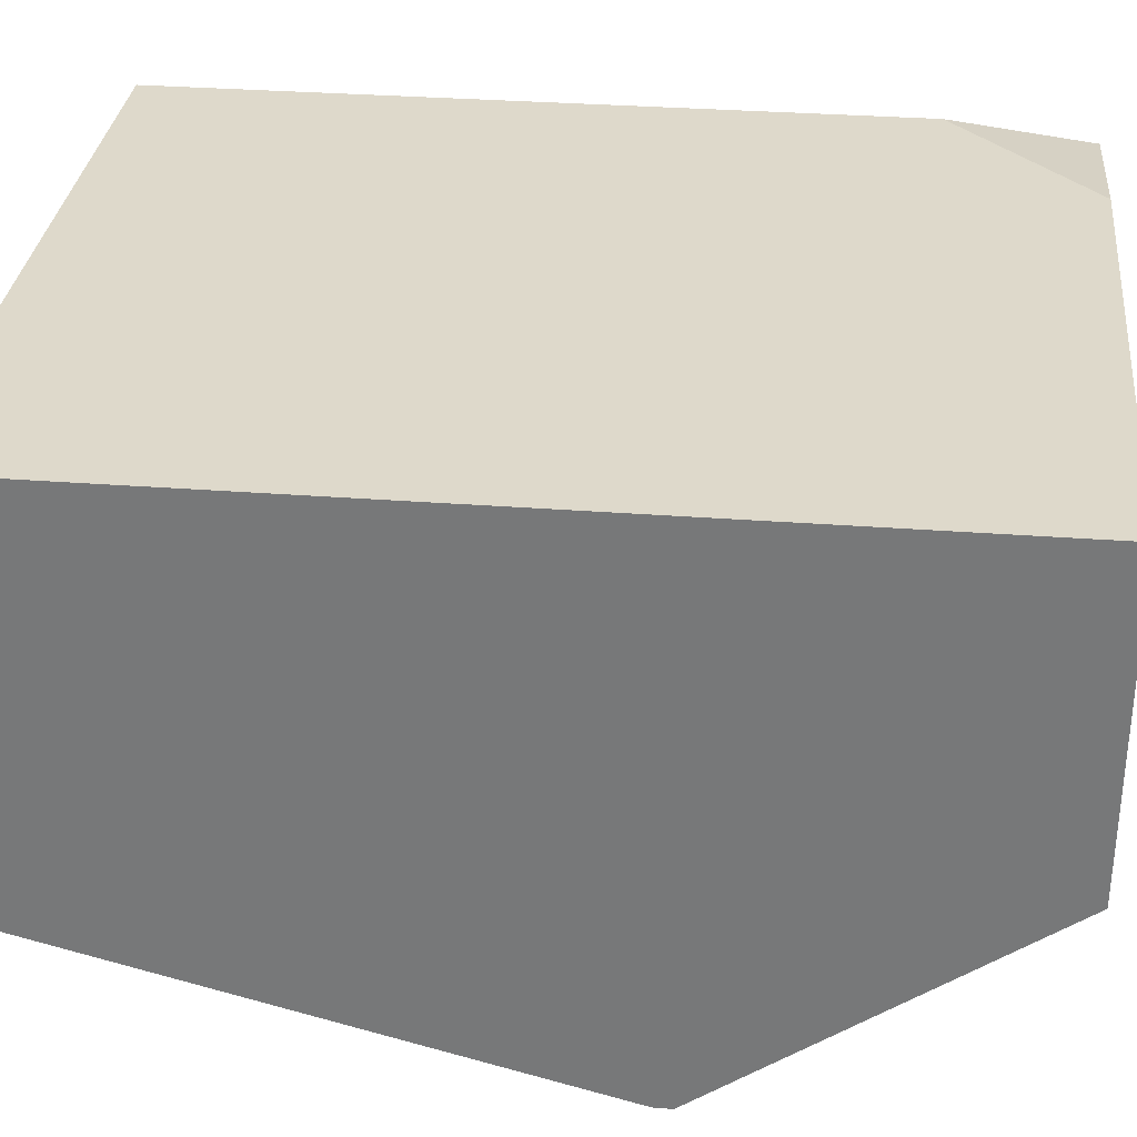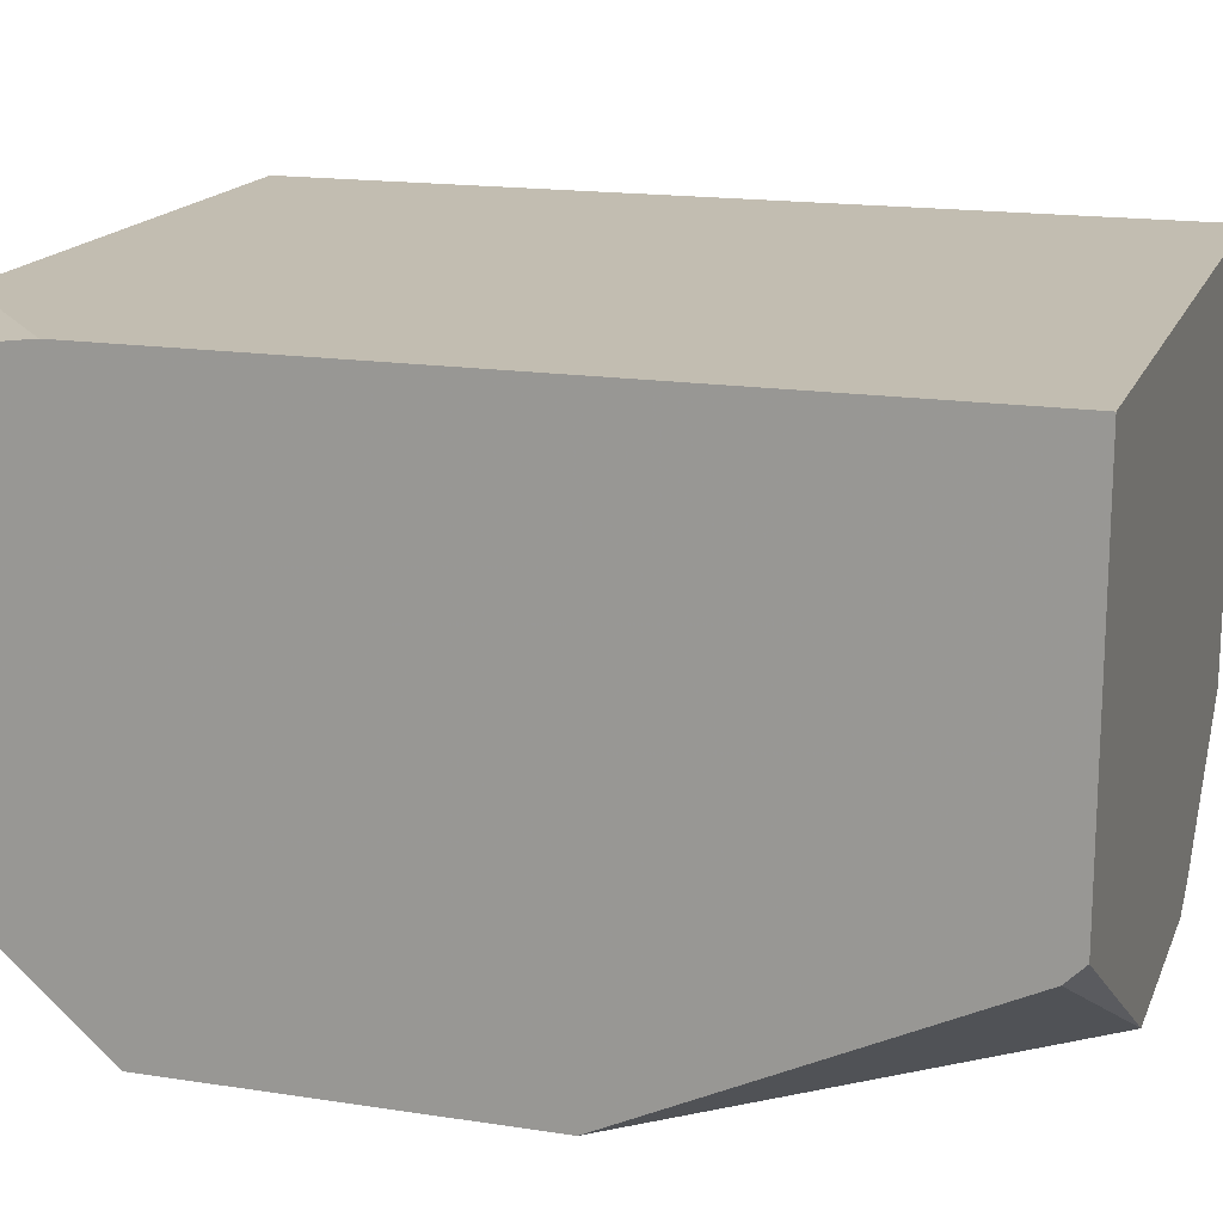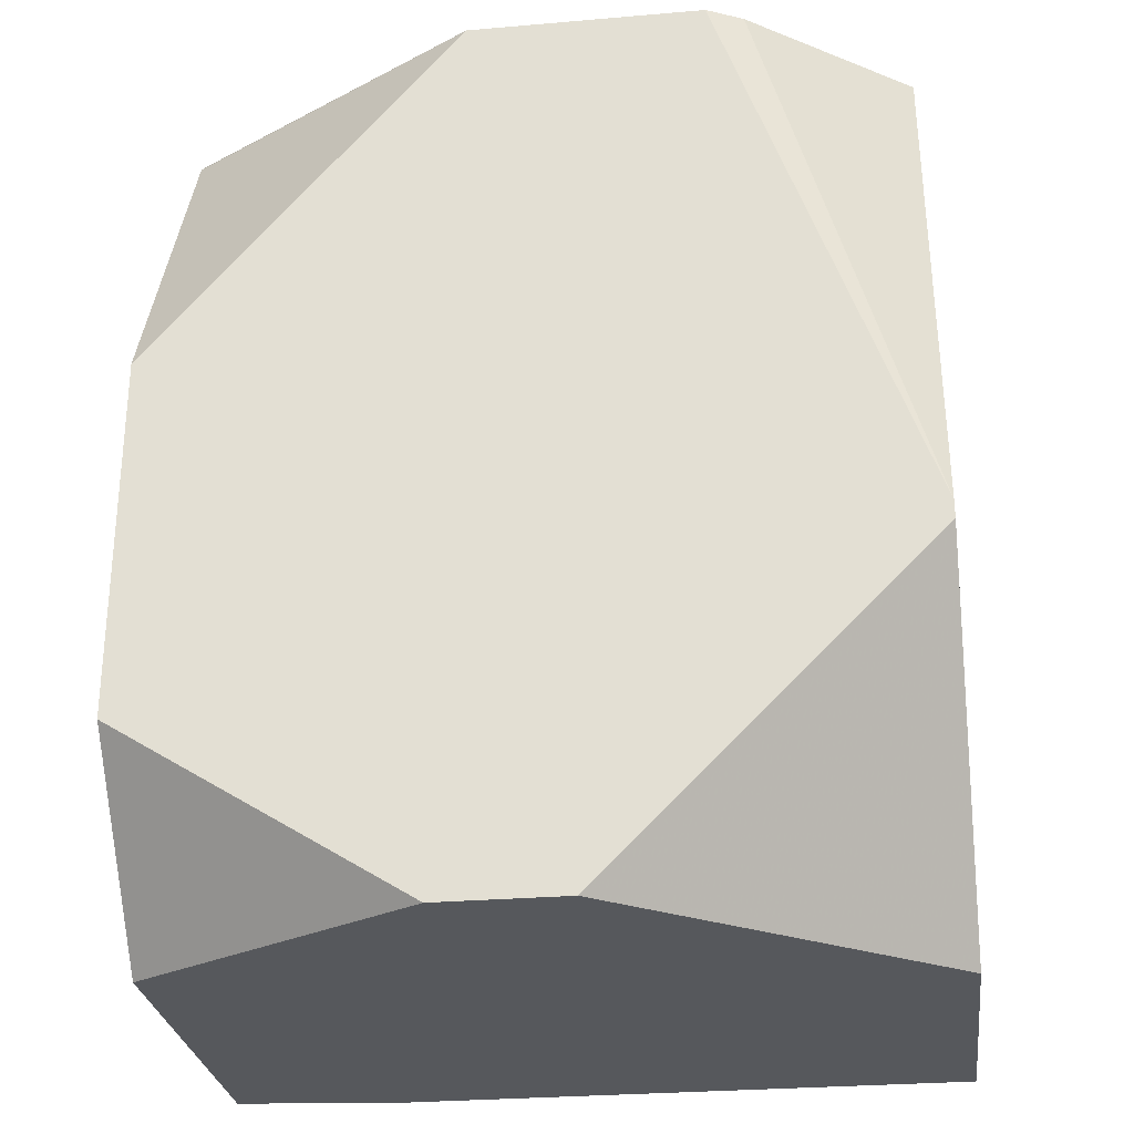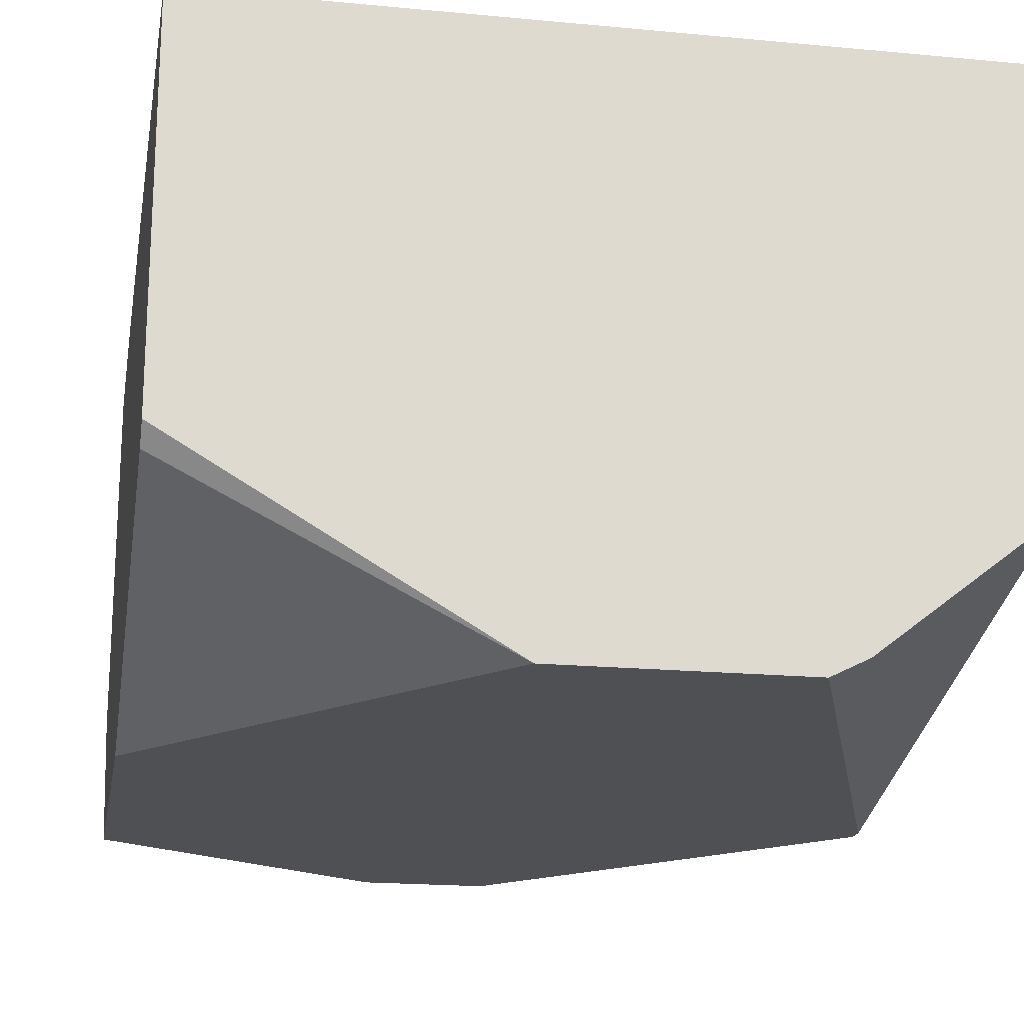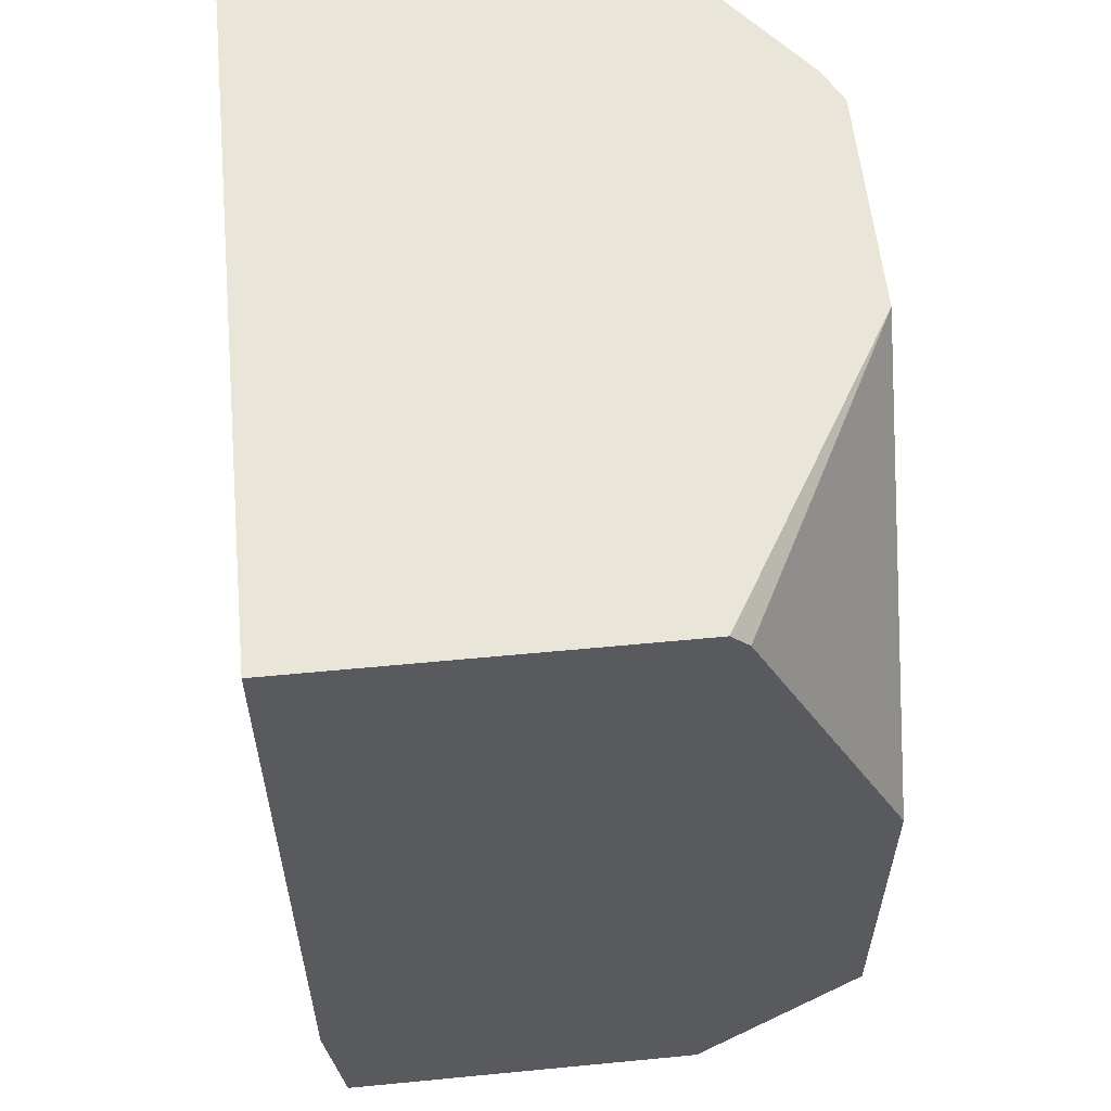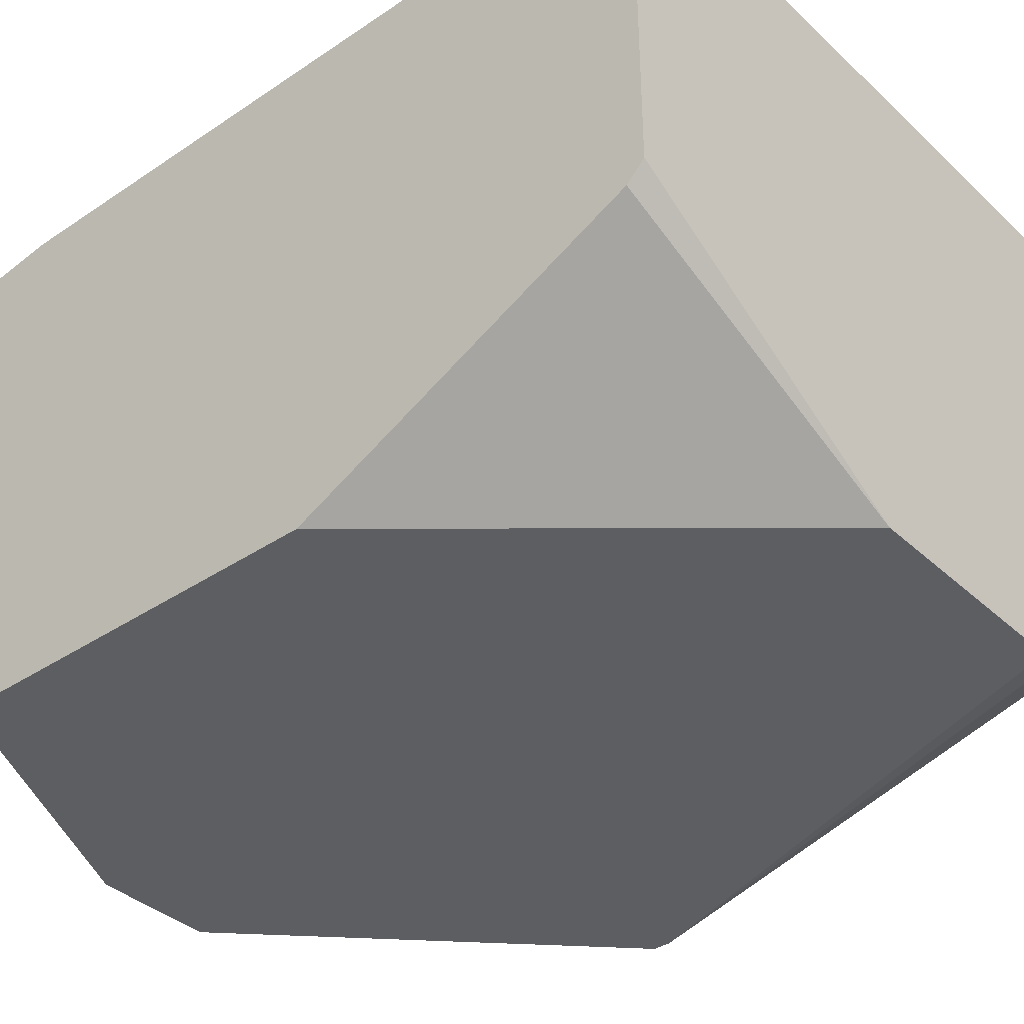
<metadata>
{"format":"obj","ext":"obj","renderer":"f3d","projection":"perspective","resolution":1024,"background":"white","views":[{"elev":31.8,"azim":-83.8,"up":"+Z"},{"elev":16.8,"azim":107.4,"up":"+Z"},{"elev":-28.1,"azim":-172.6,"up":"+Y"},{"elev":-19.0,"azim":169.9,"up":"+Z"},{"elev":57.8,"azim":84.3,"up":"+Y"},{"elev":-37.7,"azim":130.6,"up":"+Z"}]}
</metadata>
<code>
v -0.01831 -0.004875 0.008948
v -0.02601 -0.02092 0.01312
v -0.02601 -0.02092 0.01889
v -0.01286 -0.02092 0.01857
v -0.02601 -0.004875 0.01889
v -0.01286 -0.004875 0.01889
v -0.01286 -0.01771 0.008948
v -0.02601 -0.01482 0.008948
v -0.02601 -0.004875 0.01151
v -0.01799 -0.02092 0.008948
v -0.01286 -0.005197 0.01184
v -0.01286 -0.02092 0.01184
v -0.02248 -0.004875 0.008948
v -0.01286 -0.01129 0.008948
v -0.02023 -0.02092 0.008948
v -0.01286 -0.01835 0.01889
v -0.01286 -0.004875 0.01216
v -0.01574 -0.02092 0.01889
v -0.02601 -0.01514 0.008948
v -0.02312 -0.004875 0.009269
f 11 1 17
f 11 7 14
f 10 2 15
f 8 10 15
f 6 3 16
f 1 6 17
f 6 11 17
f 1 11 14
f 16 3 18
f 4 16 18
f 2 8 19
f 15 2 19
f 8 15 19
f 8 9 20
f 13 8 20
f 3 4 18
f 7 1 14
f 4 6 16
f 1 8 13
f 9 13 20
f 3 2 4
f 2 3 5
f 5 3 6
f 1 5 6
f 2 5 8
f 1 7 8
f 5 1 9
f 6 4 7
f 4 2 10
f 9 1 13
f 8 7 10
f 6 7 11
f 7 4 12
f 4 10 12
f 10 7 12
f 8 5 9

</code>
